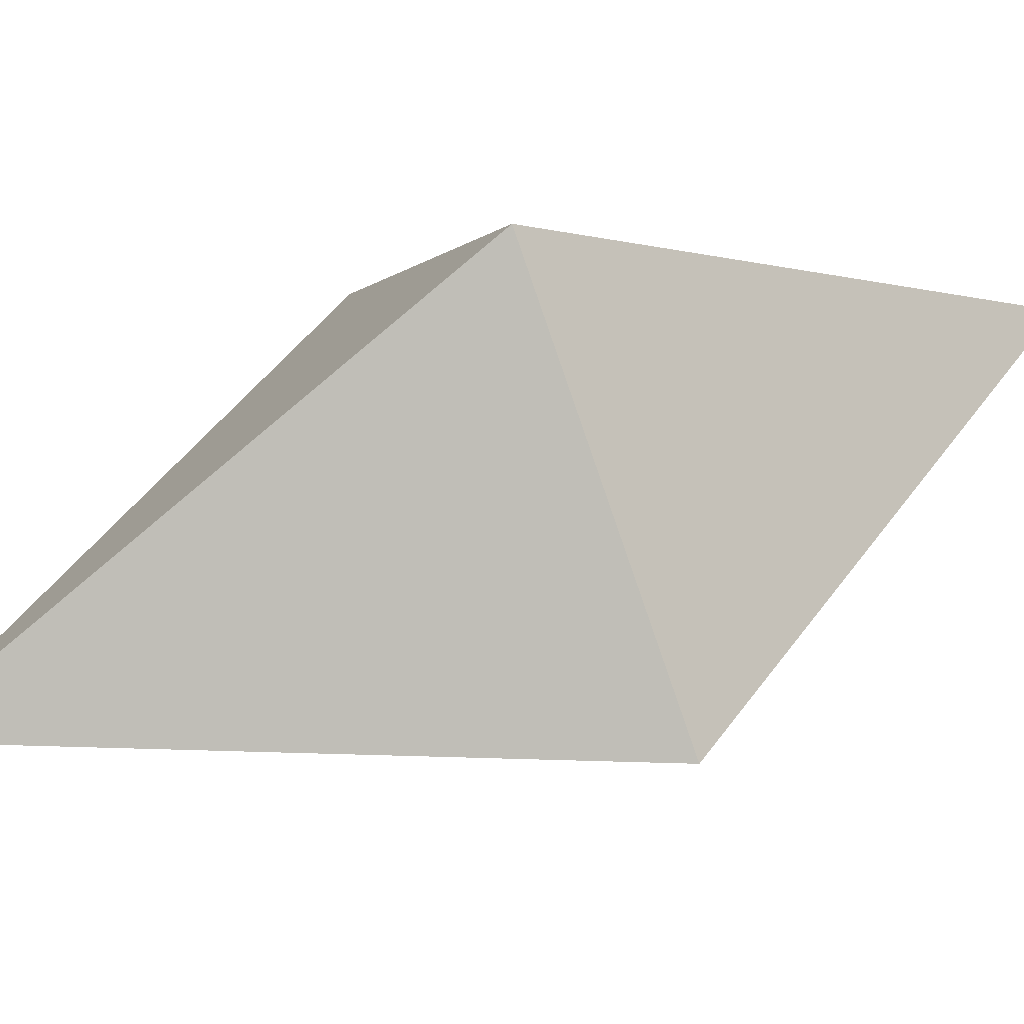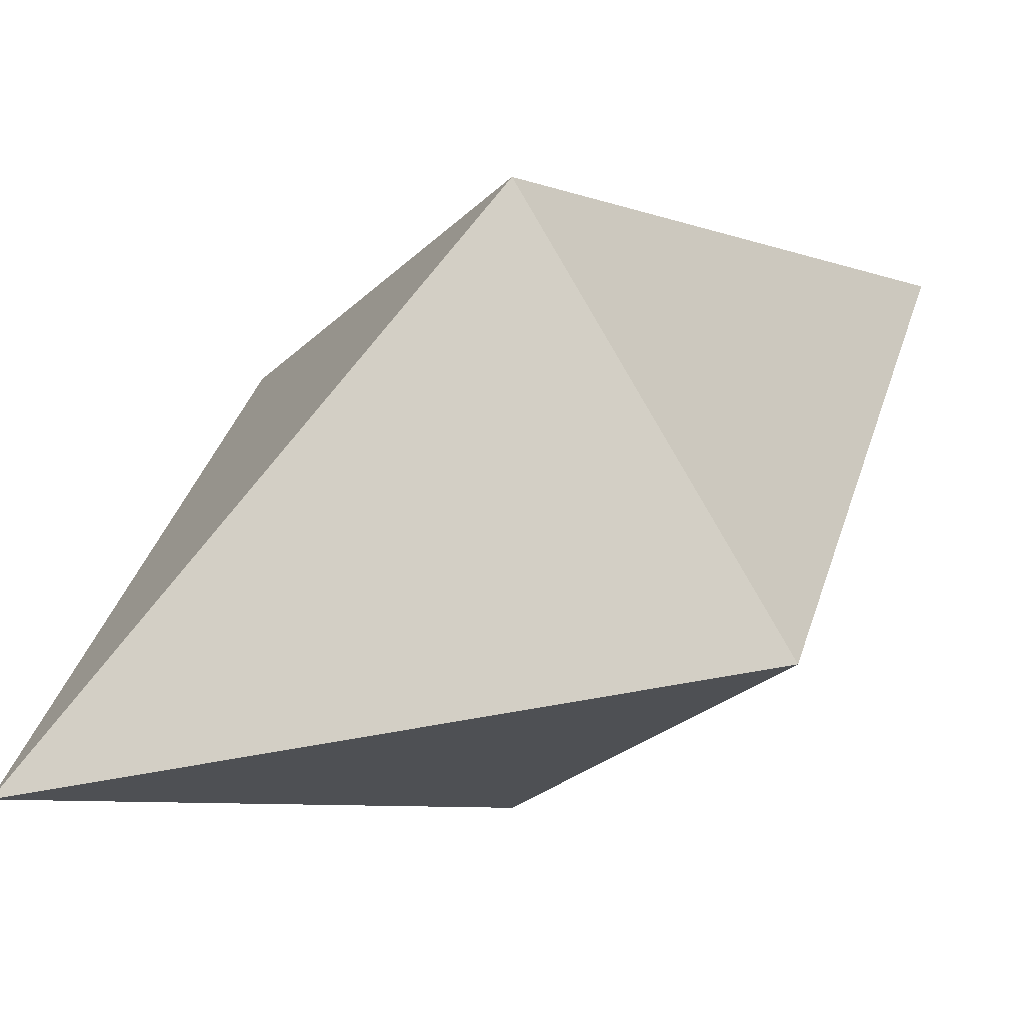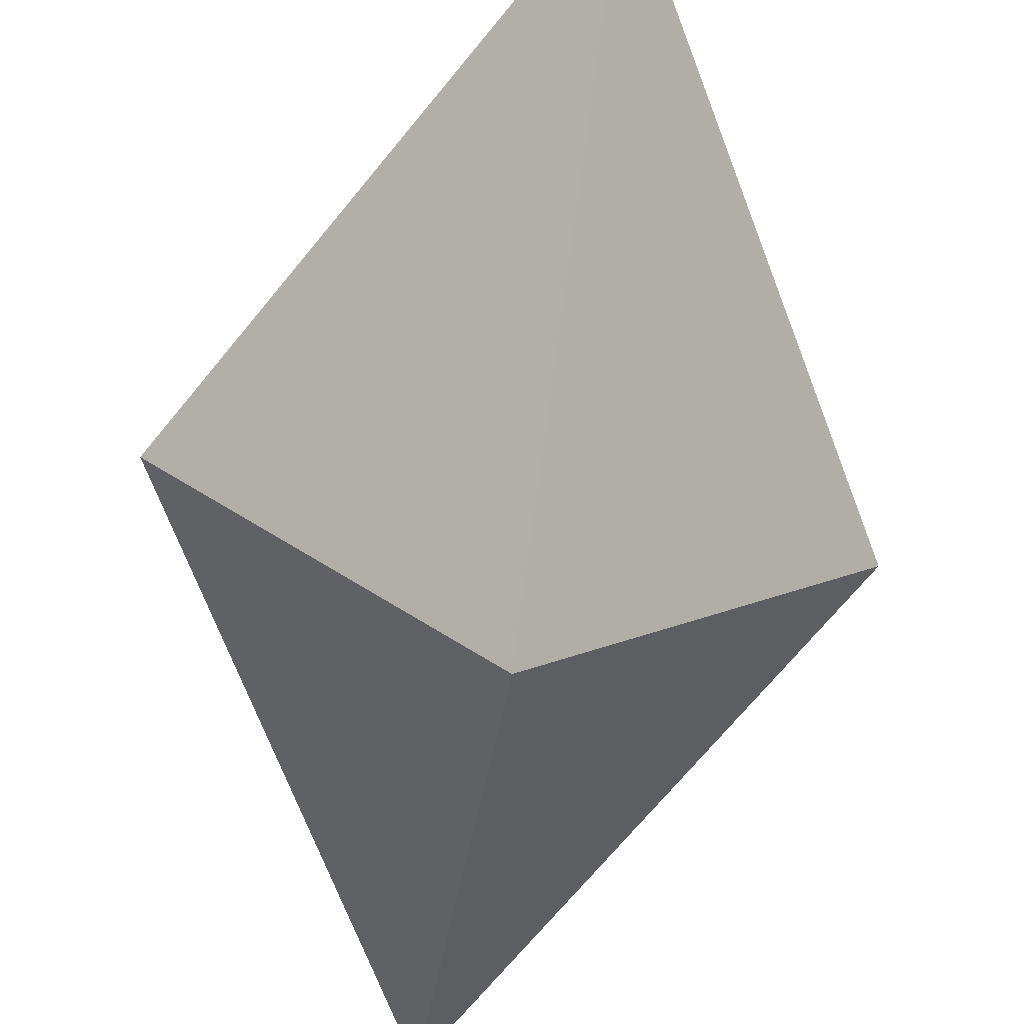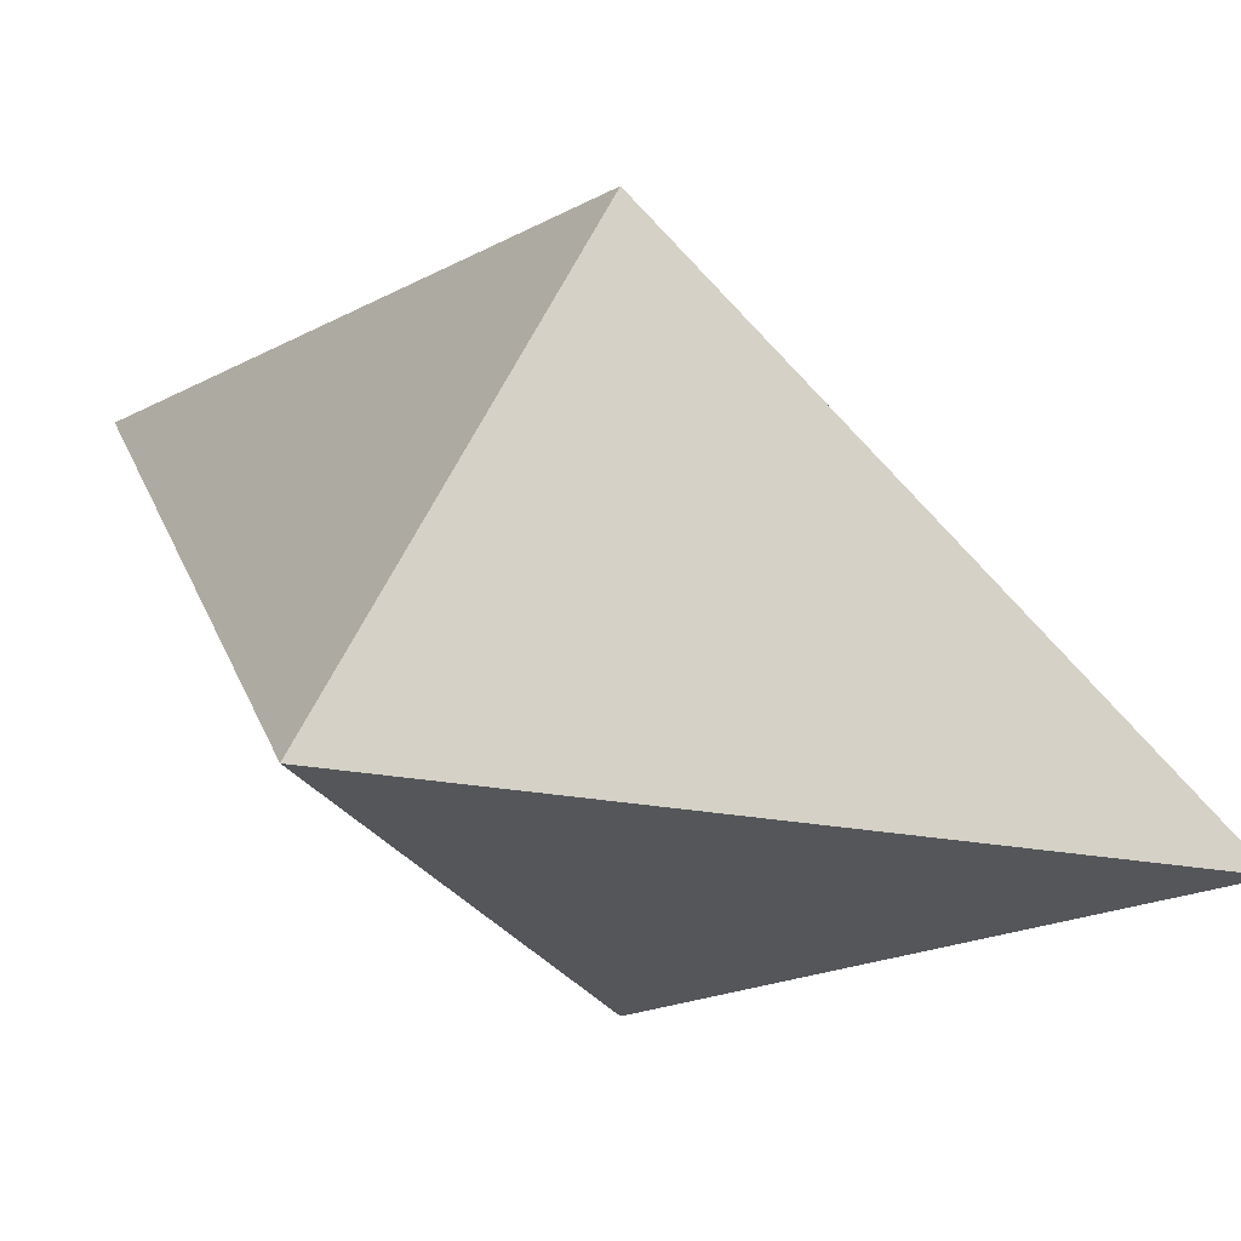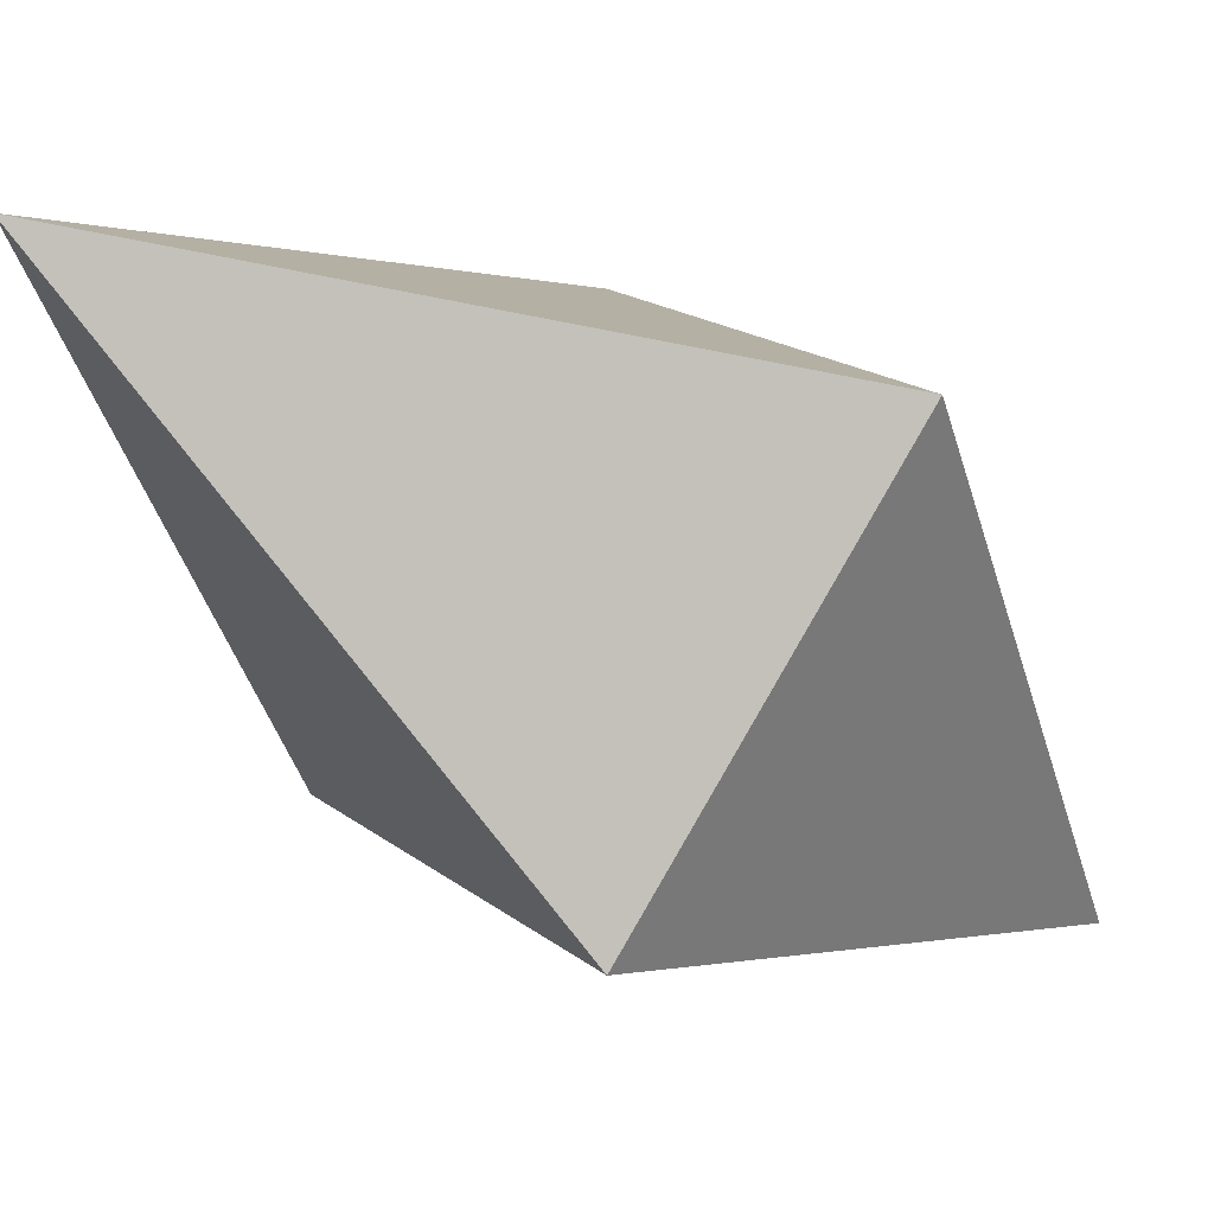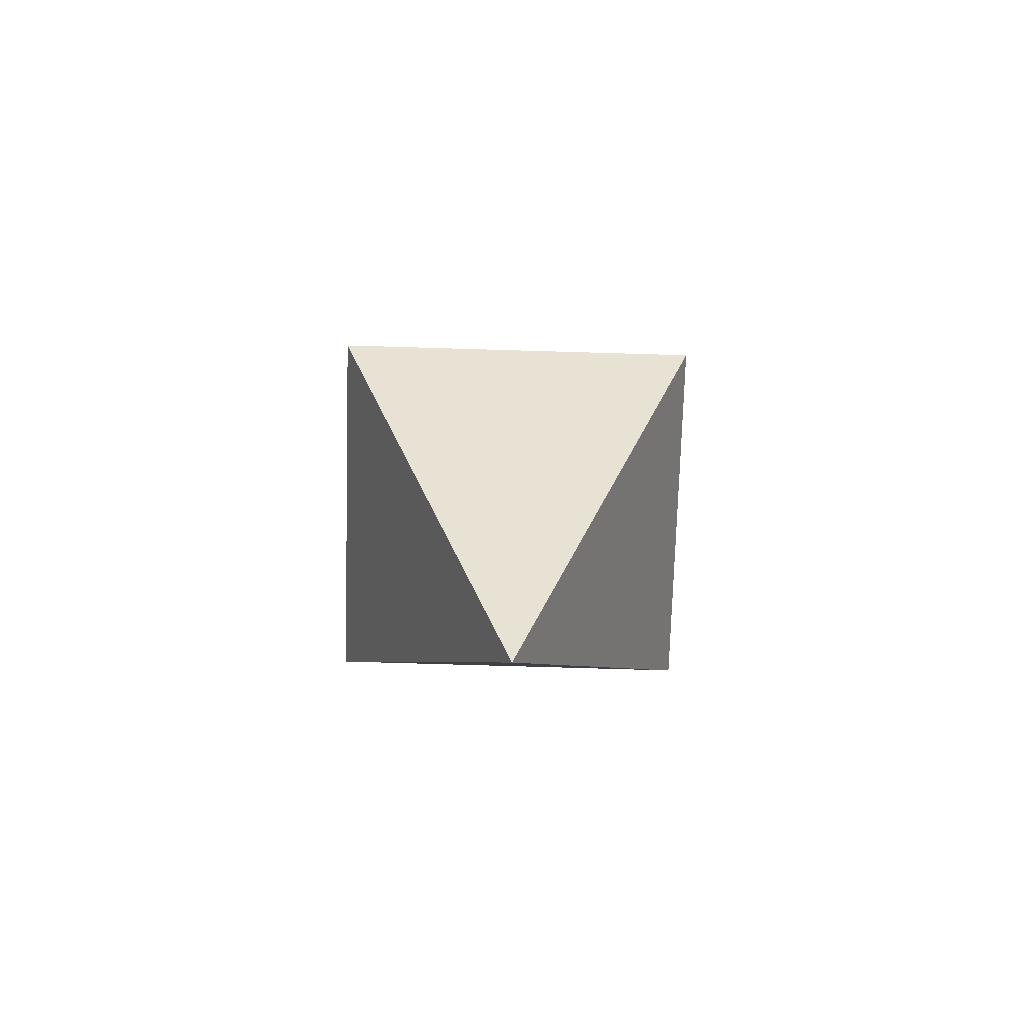
<metadata>
{"format":"obj","ext":"obj","renderer":"f3d","projection":"perspective","resolution":1024,"background":"white","views":[{"elev":44.9,"azim":62.3,"up":"+Z"},{"elev":32.8,"azim":44.5,"up":"+Z"},{"elev":-67.2,"azim":170.9,"up":"+Z"},{"elev":23.9,"azim":-46.0,"up":"+Z"},{"elev":-39.6,"azim":-135.2,"up":"+Z"},{"elev":-72.7,"azim":133.3,"up":"+Y"}]}
</metadata>
<code>
o Cone
v 0.5 0.5 0.1
v 0.9 0.5 0.5
v 0.5 0.5 0.9
v 0.1 0.5 0.5
v 0.5 1.2 0.5
v 0.5 0.5 0.1
v 0.1 0.5 0.5
v 0.5 0.5 0.9
v 0.9 0.5 0.5
v 0.5 -0.2 0.5
f 1 5 2
f 2 5 3
f 3 5 4
f 4 5 1
f 6 10 7
f 7 10 8
f 8 10 9
f 9 10 6

</code>
